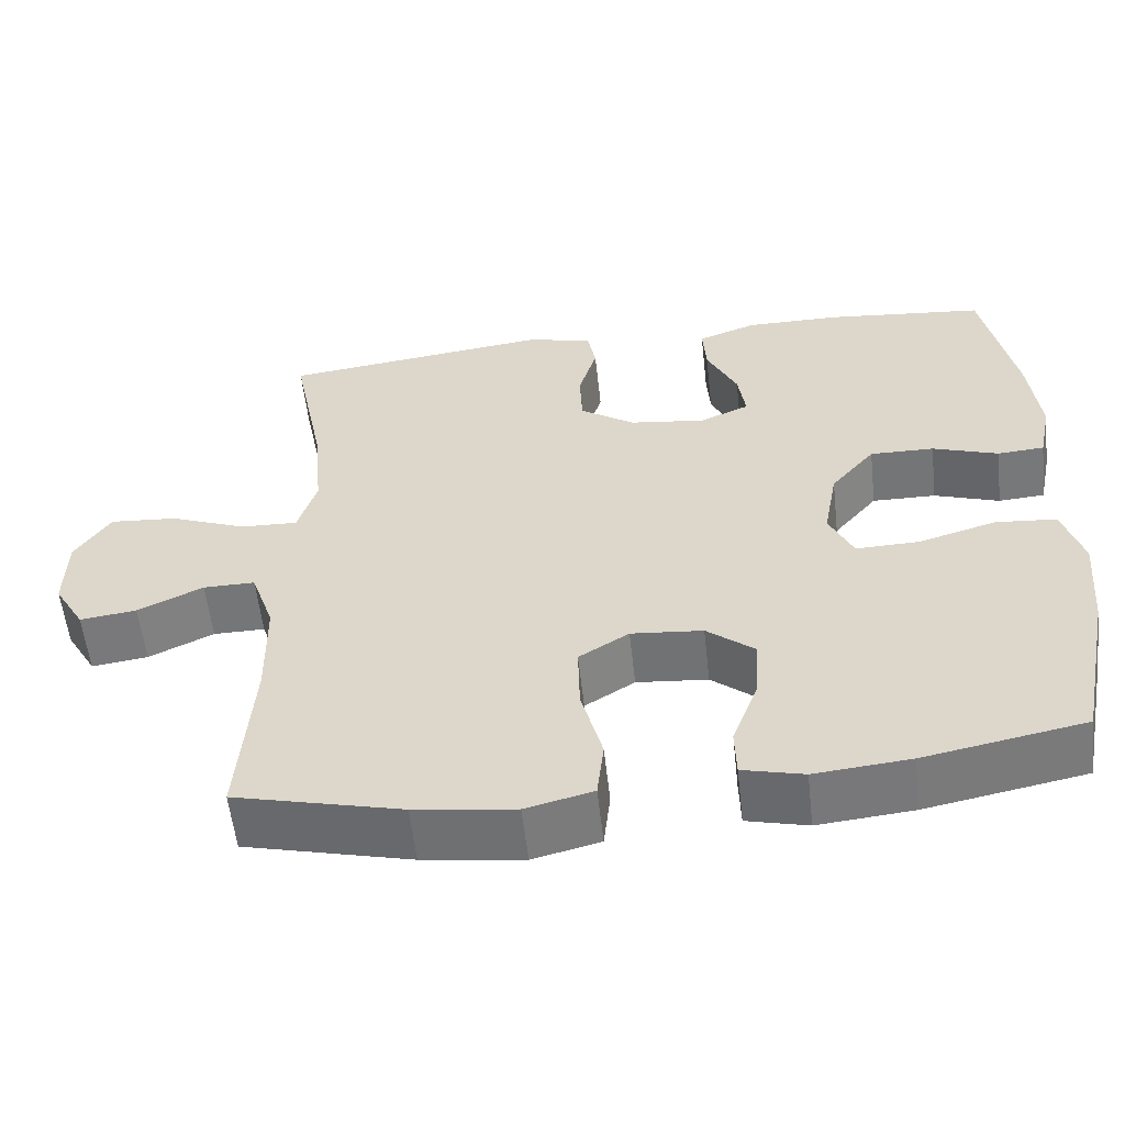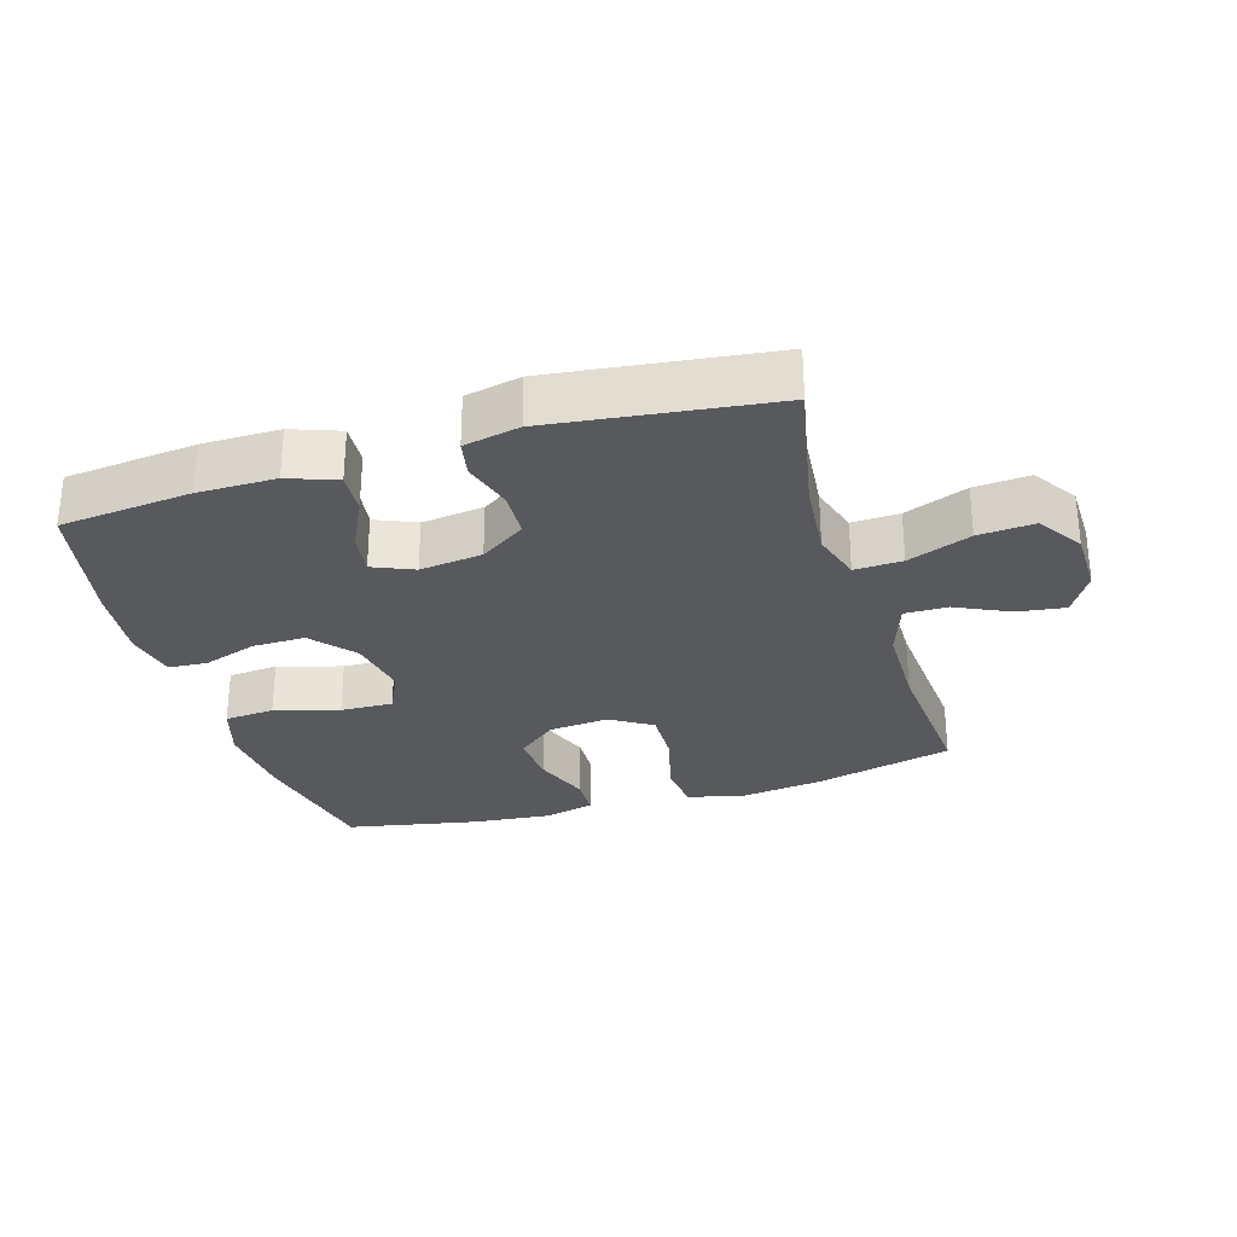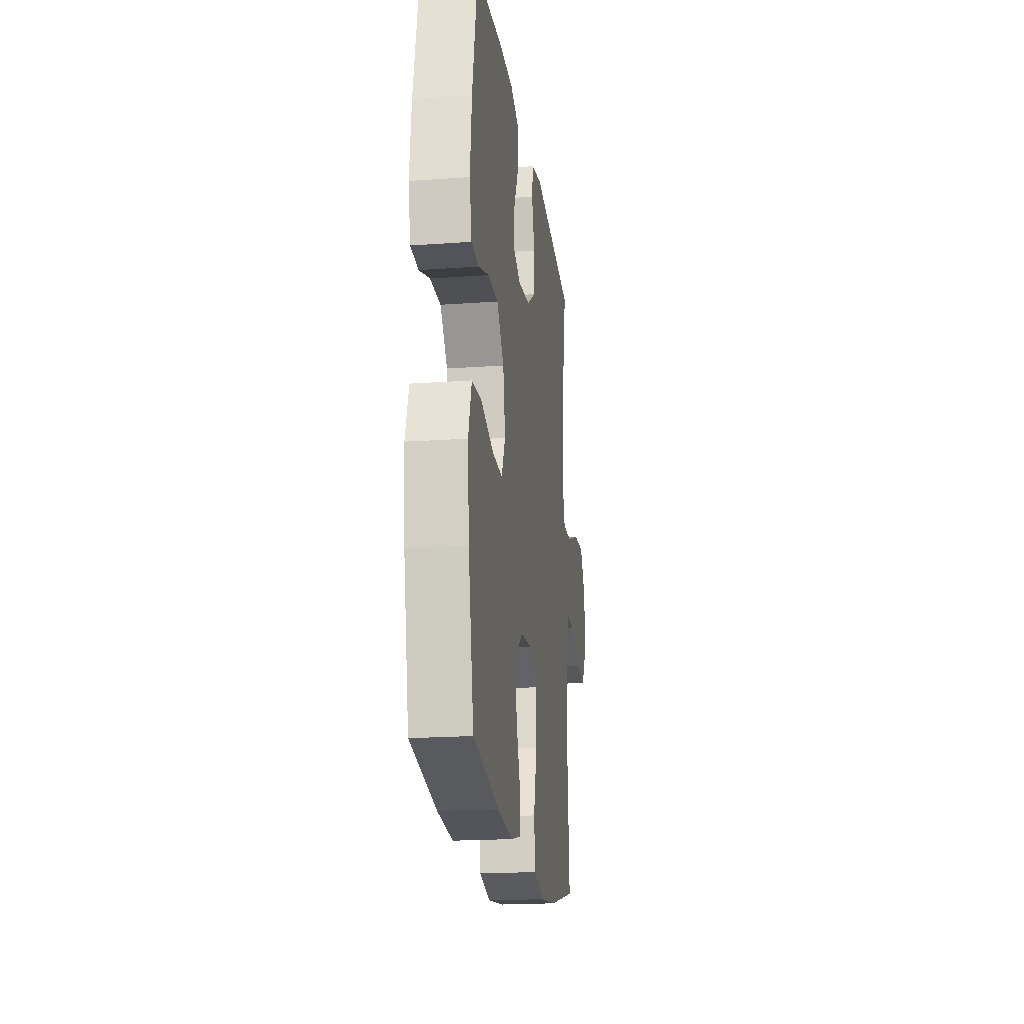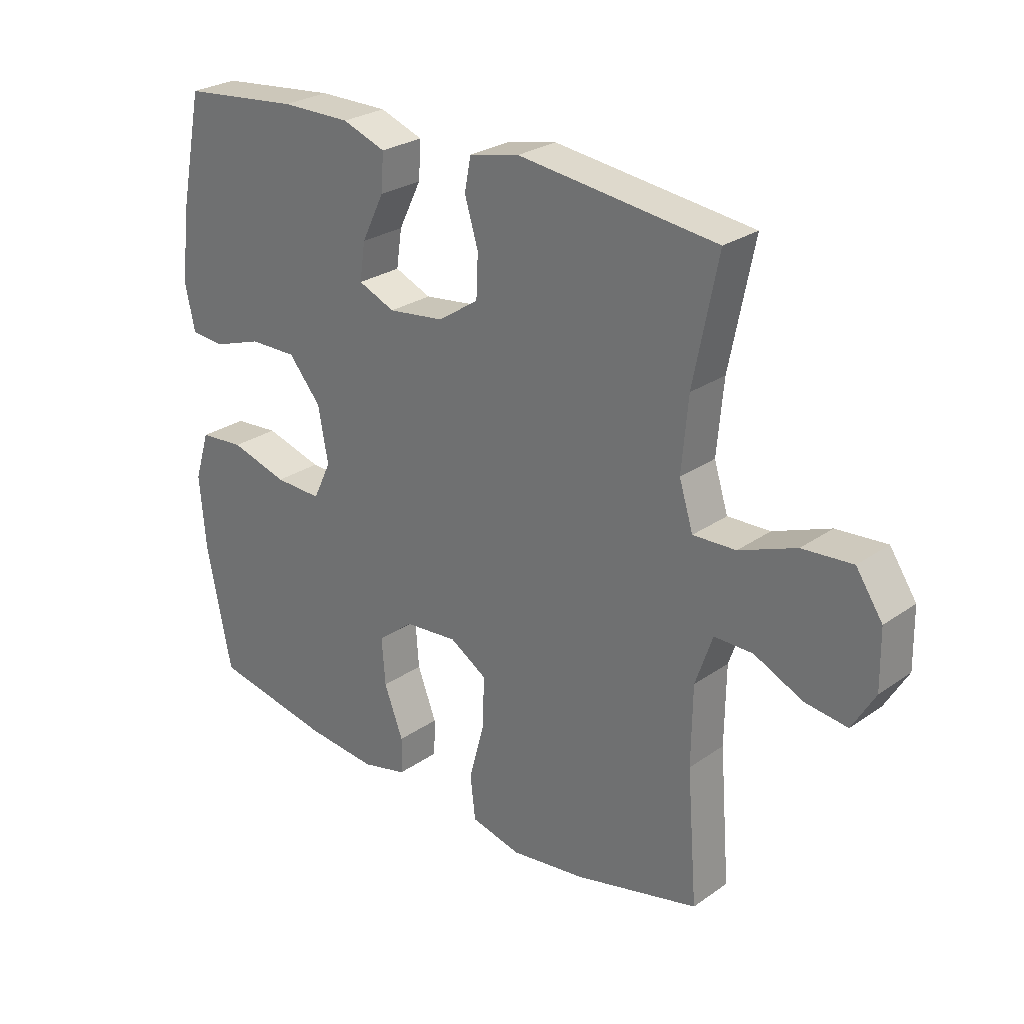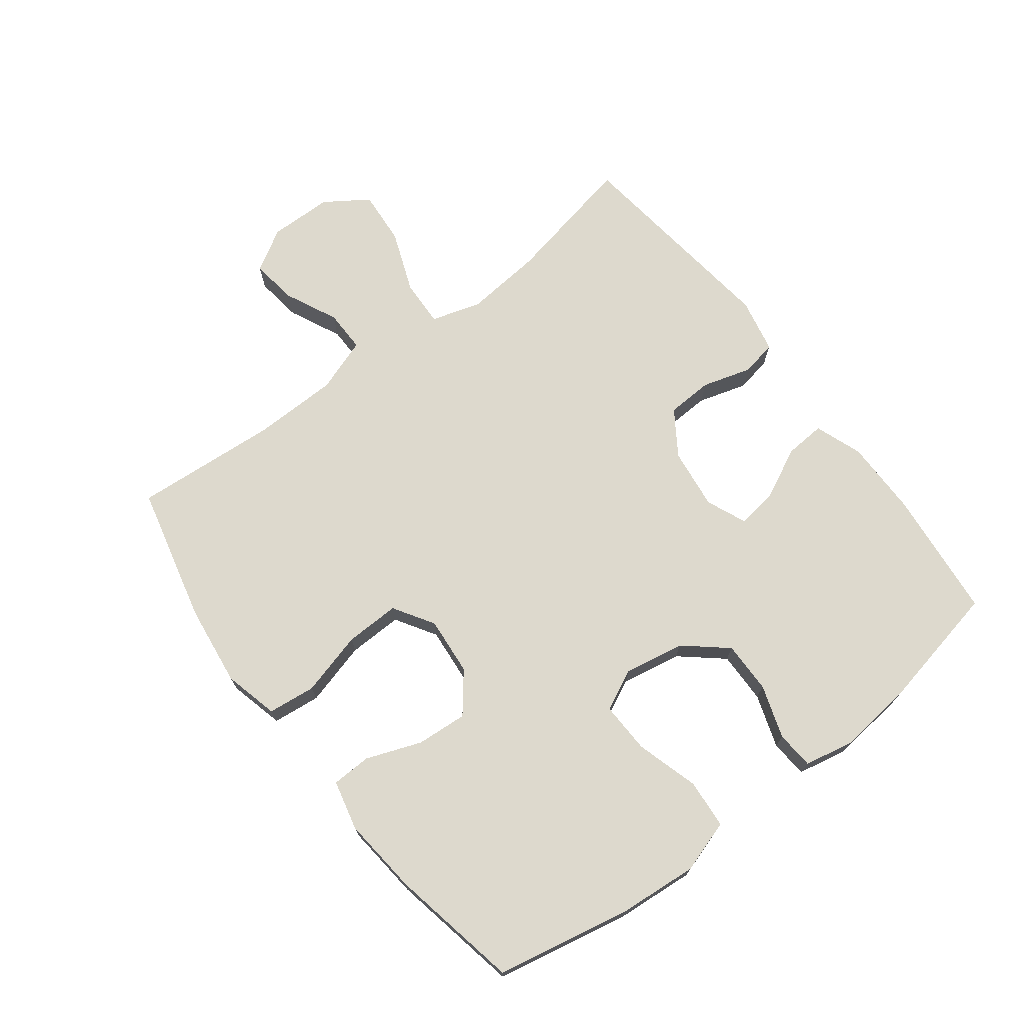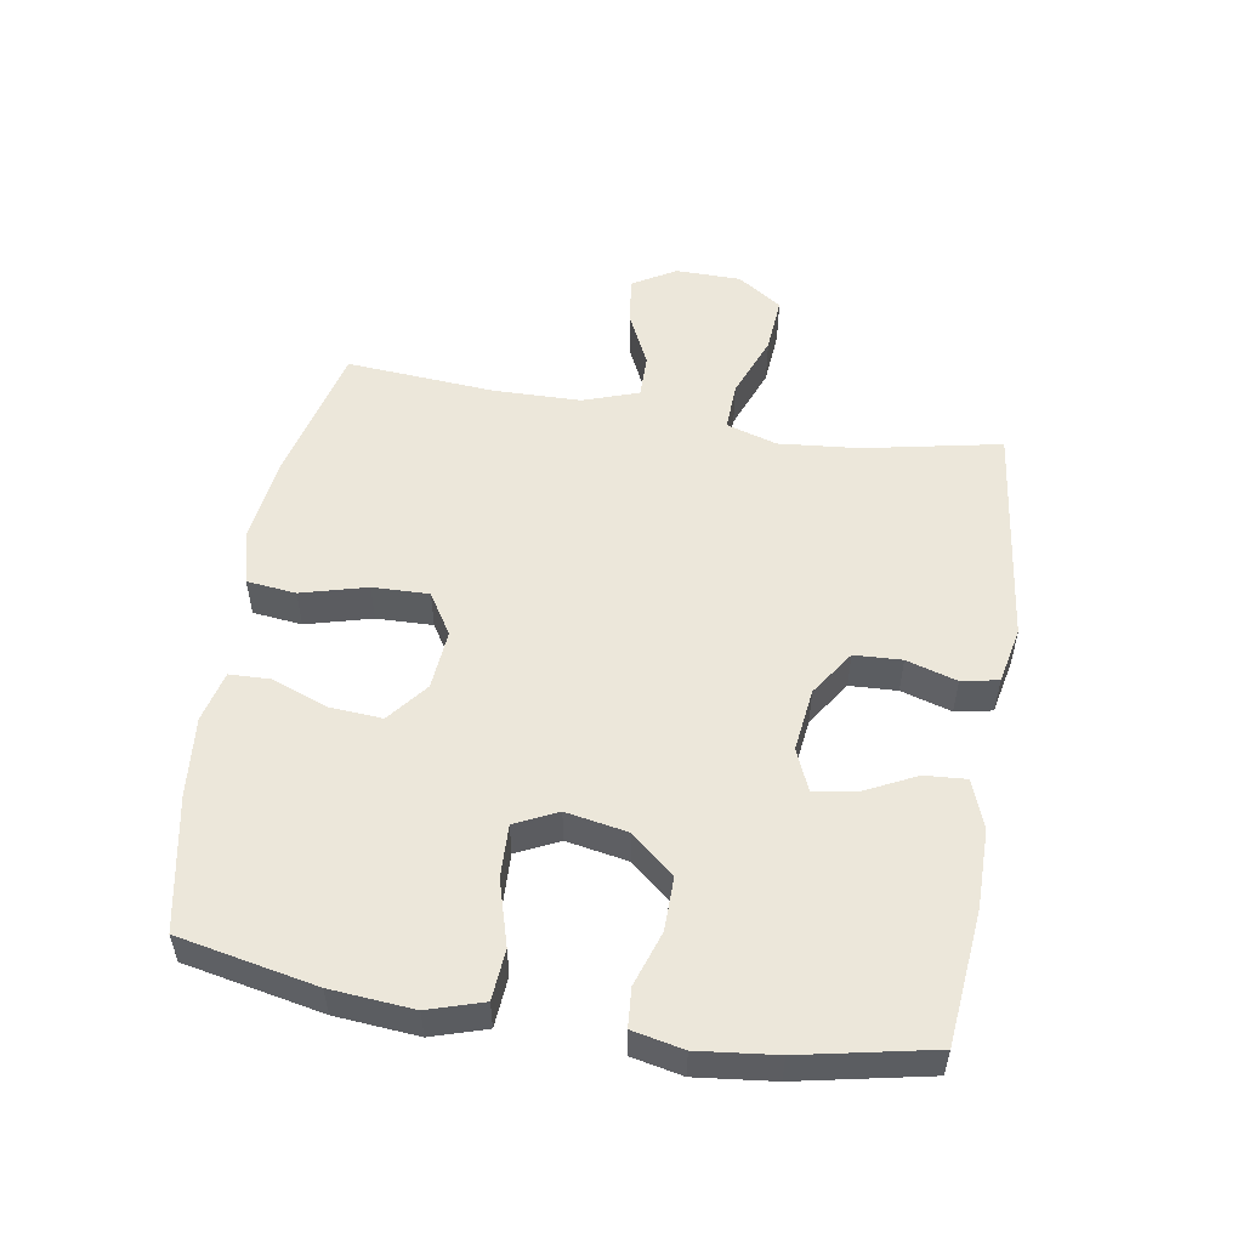
<metadata>
{"format":"obj","ext":"obj","renderer":"f3d","projection":"perspective","resolution":1024,"background":"white","views":[{"elev":-56.6,"azim":-173.7,"up":"+Z"},{"elev":-29.3,"azim":16.8,"up":"+Y"},{"elev":-19.6,"azim":-82.4,"up":"+Z"},{"elev":26.5,"azim":42.6,"up":"+Z"},{"elev":71.9,"azim":-127.4,"up":"+Y"},{"elev":53.6,"azim":-80.7,"up":"+Y"}]}
</metadata>
<code>
o path8198
v -0.5741 0.0375 0.3092
v -0.5875 0.0375 0.1888
v -0.5709 0.0375 0.1102
v -0.511 0.0375 0.1057
v -0.4265 0.0375 0.134
v -0.3441 0.0375 0.1351
v -0.2877 0.0375 0.06871
v -0.2701 0.0375 -0.02641
v -0.3013 0.0375 -0.09185
v -0.3829 0.0375 -0.08921
v -0.4829 0.0375 -0.0602
v -0.5608 0.0375 -0.06652
v -0.5871 0.0375 -0.1507
v -0.5762 0.0375 -0.2785
v -0.5331 0.0375 -0.4915
v -0.3272 0.0375 -0.5311
v -0.2044 0.0375 -0.5429
v -0.1254 0.0375 -0.5237
v -0.1237 0.0375 -0.4604
v -0.1566 0.0375 -0.3737
v -0.1627 0.0375 -0.2927
v -0.1004 0.0375 -0.2429
v -0.007942 0.0375 -0.2348
v 0.05643 0.0375 -0.2748
v 0.05435 0.0375 -0.3618
v 0.02708 0.0375 -0.4634
v 0.0358 0.0375 -0.5394
v 0.1225 0.0375 -0.5609
v 0.2526 0.0375 -0.5439
v 0.4686 0.0375 -0.4915
v 0.4506 0.0375 -0.2631
v 0.4525 0.0375 -0.1275
v 0.4823 0.0375 -0.04134
v 0.5493 0.0375 -0.04196
v 0.6335 0.0375 -0.08165
v 0.707 0.0375 -0.09135
v 0.7465 0.0375 -0.02441
v 0.7447 0.0375 0.07611
v 0.6987 0.0375 0.1448
v 0.6118 0.0375 0.138
v 0.5134 0.0375 0.1001
v 0.4392 0.0375 0.09716
v 0.415 0.0375 0.1752
v 0.4263 0.0375 0.2998
v 0.4686 0.0375 0.5104
v 0.1249 0.0375 0.5528
v 0.0377 0.0375 0.5345
v 0.02675 0.0375 0.4775
v 0.05012 0.0375 0.3996
v 0.04692 0.0375 0.3262
v -0.02357 0.0375 0.2793
v -0.121 0.0375 0.267
v -0.1848 0.0375 0.2941
v -0.1753 0.0375 0.3596
v -0.1361 0.0375 0.4394
v -0.1317 0.0375 0.504
v -0.2069 0.0375 0.5315
v -0.328 0.0375 0.5312
v -0.5331 0.0375 0.5104
v -0.5741 -0.0375 0.3092
v -0.5875 -0.0375 0.1888
v -0.5709 -0.0375 0.1102
v -0.511 -0.0375 0.1057
v -0.4265 -0.0375 0.134
v -0.3441 -0.0375 0.1351
v -0.2877 -0.0375 0.06871
v -0.2701 -0.0375 -0.02641
v -0.3013 -0.0375 -0.09185
v -0.3829 -0.0375 -0.08921
v -0.4829 -0.0375 -0.0602
v -0.5608 -0.0375 -0.06652
v -0.5871 -0.0375 -0.1507
v -0.5762 -0.0375 -0.2785
v -0.5331 -0.0375 -0.4915
v -0.3272 -0.0375 -0.5311
v -0.2044 -0.0375 -0.5429
v -0.1254 -0.0375 -0.5237
v -0.1237 -0.0375 -0.4604
v -0.1566 -0.0375 -0.3737
v -0.1627 -0.0375 -0.2927
v -0.1004 -0.0375 -0.2429
v -0.007942 -0.0375 -0.2348
v 0.05643 -0.0375 -0.2748
v 0.05435 -0.0375 -0.3618
v 0.02708 -0.0375 -0.4634
v 0.0358 -0.0375 -0.5394
v 0.1225 -0.0375 -0.5609
v 0.2526 -0.0375 -0.5439
v 0.4686 -0.0375 -0.4915
v 0.4506 -0.0375 -0.2631
v 0.4525 -0.0375 -0.1275
v 0.4823 -0.0375 -0.04134
v 0.5493 -0.0375 -0.04196
v 0.6335 -0.0375 -0.08165
v 0.707 -0.0375 -0.09135
v 0.7465 -0.0375 -0.02441
v 0.7447 -0.0375 0.07611
v 0.6987 -0.0375 0.1448
v 0.6118 -0.0375 0.138
v 0.5134 -0.0375 0.1001
v 0.4392 -0.0375 0.09716
v 0.415 -0.0375 0.1752
v 0.4263 -0.0375 0.2998
v 0.4686 -0.0375 0.5104
v 0.1249 -0.0375 0.5528
v 0.0377 -0.0375 0.5345
v 0.02675 -0.0375 0.4775
v 0.05012 -0.0375 0.3996
v 0.04692 -0.0375 0.3262
v -0.02357 -0.0375 0.2793
v -0.121 -0.0375 0.267
v -0.1848 -0.0375 0.2941
v -0.1753 -0.0375 0.3596
v -0.1361 -0.0375 0.4394
v -0.1317 -0.0375 0.504
v -0.2069 -0.0375 0.5315
v -0.328 -0.0375 0.5312
v -0.5331 -0.0375 0.5104
v -0.5741 0.0375 0.3092
v -0.5875 0.0375 0.1888
v -0.5709 0.0375 0.1102
v -0.5709 0.0375 0.1102
v -0.5608 0.0375 -0.06652
v -0.5608 0.0375 -0.06652
v -0.5871 0.0375 -0.1507
v -0.5762 0.0375 -0.2785
v -0.511 0.0375 0.1057
v -0.4829 0.0375 -0.0602
v -0.5331 0.0375 -0.4915
v -0.5331 0.0375 -0.4915
v -0.5331 0.0375 0.5104
v -0.5331 0.0375 0.5104
v -0.4265 0.0375 0.134
v -0.3829 0.0375 -0.08921
v -0.328 0.0375 0.5312
v -0.3272 0.0375 -0.5311
v -0.3441 0.0375 0.1351
v -0.3013 0.0375 -0.09185
v -0.3013 0.0375 -0.09185
v -0.2877 0.0375 0.06871
v -0.2069 0.0375 0.5315
v -0.2044 0.0375 -0.5429
v -0.2701 0.0375 -0.02641
v -0.1317 0.0375 0.504
v -0.1317 0.0375 0.504
v -0.1848 0.0375 0.2941
v -0.1848 0.0375 0.2941
v -0.1753 0.0375 0.3596
v -0.1566 0.0375 -0.3737
v -0.1627 0.0375 -0.2927
v -0.1254 0.0375 -0.5237
v -0.1254 0.0375 -0.5237
v -0.121 0.0375 0.267
v -0.1361 0.0375 0.4394
v -0.1004 0.0375 -0.2429
v -0.1237 0.0375 -0.4604
v -0.02357 0.0375 0.2793
v -0.007942 0.0375 -0.2348
v 0.04692 0.0375 0.3262
v 0.05643 0.0375 -0.2748
v 0.0377 0.0375 0.5345
v 0.0377 0.0375 0.5345
v 0.02675 0.0375 0.4775
v 0.05012 0.0375 0.3996
v 0.05435 0.0375 -0.3618
v 0.02708 0.0375 -0.4634
v 0.0358 0.0375 -0.5394
v 0.0358 0.0375 -0.5394
v 0.1225 0.0375 -0.5609
v 0.1249 0.0375 0.5528
v 0.2526 0.0375 -0.5439
v 0.4686 0.0375 0.5104
v 0.4686 0.0375 0.5104
v 0.4263 0.0375 0.2998
v 0.415 0.0375 0.1752
v 0.4392 0.0375 0.09716
v 0.4392 0.0375 0.09716
v 0.5134 0.0375 0.1001
v 0.4506 0.0375 -0.2631
v 0.4525 0.0375 -0.1275
v 0.4686 0.0375 -0.4915
v 0.4686 0.0375 -0.4915
v 0.4823 0.0375 -0.04134
v 0.4823 0.0375 -0.04134
v 0.5493 0.0375 -0.04196
v 0.6118 0.0375 0.138
v 0.6335 0.0375 -0.08165
v 0.6987 0.0375 0.1448
v 0.6987 0.0375 0.1448
v 0.707 0.0375 -0.09135
v 0.707 0.0375 -0.09135
v 0.7447 0.0375 0.07611
v 0.7465 0.0375 -0.02441
v -0.5741 -0.0375 0.3092
v -0.5875 -0.0375 0.1888
v -0.5709 -0.0375 0.1102
v -0.5709 -0.0375 0.1102
v -0.5608 -0.0375 -0.06652
v -0.5608 -0.0375 -0.06652
v -0.5871 -0.0375 -0.1507
v -0.5762 -0.0375 -0.2785
v -0.511 -0.0375 0.1057
v -0.4829 -0.0375 -0.0602
v -0.5331 -0.0375 -0.4915
v -0.5331 -0.0375 -0.4915
v -0.5331 -0.0375 0.5104
v -0.5331 -0.0375 0.5104
v -0.4265 -0.0375 0.134
v -0.3829 -0.0375 -0.08921
v -0.328 -0.0375 0.5312
v -0.3272 -0.0375 -0.5311
v -0.3441 -0.0375 0.1351
v -0.3013 -0.0375 -0.09185
v -0.3013 -0.0375 -0.09185
v -0.2877 -0.0375 0.06871
v -0.2069 -0.0375 0.5315
v -0.2044 -0.0375 -0.5429
v -0.2701 -0.0375 -0.02641
v -0.1317 -0.0375 0.504
v -0.1317 -0.0375 0.504
v -0.1848 -0.0375 0.2941
v -0.1848 -0.0375 0.2941
v -0.1753 -0.0375 0.3596
v -0.1566 -0.0375 -0.3737
v -0.1627 -0.0375 -0.2927
v -0.1254 -0.0375 -0.5237
v -0.1254 -0.0375 -0.5237
v -0.121 -0.0375 0.267
v -0.1361 -0.0375 0.4394
v -0.1004 -0.0375 -0.2429
v -0.1237 -0.0375 -0.4604
v -0.02357 -0.0375 0.2793
v -0.007942 -0.0375 -0.2348
v 0.04692 -0.0375 0.3262
v 0.05643 -0.0375 -0.2748
v 0.0377 -0.0375 0.5345
v 0.0377 -0.0375 0.5345
v 0.02675 -0.0375 0.4775
v 0.05012 -0.0375 0.3996
v 0.05435 -0.0375 -0.3618
v 0.02708 -0.0375 -0.4634
v 0.0358 -0.0375 -0.5394
v 0.0358 -0.0375 -0.5394
v 0.1225 -0.0375 -0.5609
v 0.1249 -0.0375 0.5528
v 0.2526 -0.0375 -0.5439
v 0.4686 -0.0375 0.5104
v 0.4686 -0.0375 0.5104
v 0.4263 -0.0375 0.2998
v 0.415 -0.0375 0.1752
v 0.4392 -0.0375 0.09716
v 0.4392 -0.0375 0.09716
v 0.5134 -0.0375 0.1001
v 0.4506 -0.0375 -0.2631
v 0.4525 -0.0375 -0.1275
v 0.4686 -0.0375 -0.4915
v 0.4686 -0.0375 -0.4915
v 0.4823 -0.0375 -0.04134
v 0.4823 -0.0375 -0.04134
v 0.5493 -0.0375 -0.04196
v 0.6118 -0.0375 0.138
v 0.6335 -0.0375 -0.08165
v 0.6987 -0.0375 0.1448
v 0.6987 -0.0375 0.1448
v 0.707 -0.0375 -0.09135
v 0.707 -0.0375 -0.09135
v 0.7447 -0.0375 0.07611
v 0.7465 -0.0375 -0.02441
f 224 217 231
f 249 234 250
f 244 241 242
f 209 225 213
f 231 217 226
f 213 230 218
f 228 218 232
f 215 221 212
f 202 195 196
f 232 218 233
f 216 210 223
f 208 195 202
f 212 194 208
f 194 212 221
f 255 235 254
f 251 235 255
f 261 262 267
f 198 200 203
f 201 209 200
f 223 210 221
f 254 240 246
f 251 258 253
f 213 225 230
f 232 233 251
f 235 240 254
f 201 211 225
f 246 240 244
f 218 228 215
f 204 211 201
f 239 245 238
f 203 200 209
f 211 224 225
f 218 230 233
f 245 239 249
f 267 262 268
f 253 258 260
f 217 224 211
f 260 262 261
f 221 210 194
f 229 216 223
f 240 241 244
f 251 255 258
f 206 194 210
f 238 245 236
f 250 232 251
f 221 215 228
f 254 246 256
f 219 216 229
f 253 260 261
f 195 208 194
f 245 249 247
f 261 267 263
f 234 232 250
f 268 262 265
f 233 235 251
f 209 201 225
f 239 234 249
f 1 2 61 60
f 2 122 197 61
f 124 13 72 199
f 13 14 73 72
f 3 4 63 62
f 11 12 71 70
f 14 130 205 73
f 132 1 60 207
f 4 5 64 63
f 10 11 70 69
f 58 59 118 117
f 15 16 75 74
f 5 6 65 64
f 139 10 69 214
f 6 7 66 65
f 57 58 117 116
f 16 17 76 75
f 8 9 68 67
f 7 8 67 66
f 145 57 116 220
f 147 54 113 222
f 20 21 80 79
f 17 152 227 76
f 52 53 112 111
f 55 56 115 114
f 54 55 114 113
f 21 22 81 80
f 19 20 79 78
f 18 19 78 77
f 51 52 111 110
f 22 23 82 81
f 50 51 110 109
f 23 24 83 82
f 162 48 107 237
f 48 49 108 107
f 25 26 85 84
f 26 168 243 85
f 27 28 87 86
f 46 47 106 105
f 49 50 109 108
f 24 25 84 83
f 28 29 88 87
f 173 46 105 248
f 44 45 104 103
f 43 44 103 102
f 177 43 102 252
f 41 42 101 100
f 31 32 91 90
f 182 31 90 257
f 29 30 89 88
f 32 184 259 91
f 33 34 93 92
f 40 41 100 99
f 34 35 94 93
f 189 40 99 264
f 35 191 266 94
f 38 39 98 97
f 37 38 97 96
f 36 37 96 95
f 149 156 142
f 174 175 159
f 169 167 166
f 134 138 150
f 156 151 142
f 138 143 155
f 153 157 143
f 140 137 146
f 127 121 120
f 157 158 143
f 141 148 135
f 133 127 120
f 137 133 119
f 119 146 137
f 180 179 160
f 176 180 160
f 186 192 187
f 123 128 125
f 126 125 134
f 148 146 135
f 179 171 165
f 176 178 183
f 138 155 150
f 157 176 158
f 160 179 165
f 126 150 136
f 171 169 165
f 143 140 153
f 129 126 136
f 164 163 170
f 128 134 125
f 136 150 149
f 143 158 155
f 170 174 164
f 192 193 187
f 178 185 183
f 142 136 149
f 185 186 187
f 146 119 135
f 154 148 141
f 165 169 166
f 176 183 180
f 131 135 119
f 163 161 170
f 175 176 157
f 146 153 140
f 179 181 171
f 144 154 141
f 178 186 185
f 120 119 133
f 170 172 174
f 186 188 192
f 159 175 157
f 193 190 187
f 158 176 160
f 134 150 126
f 164 174 159

</code>
